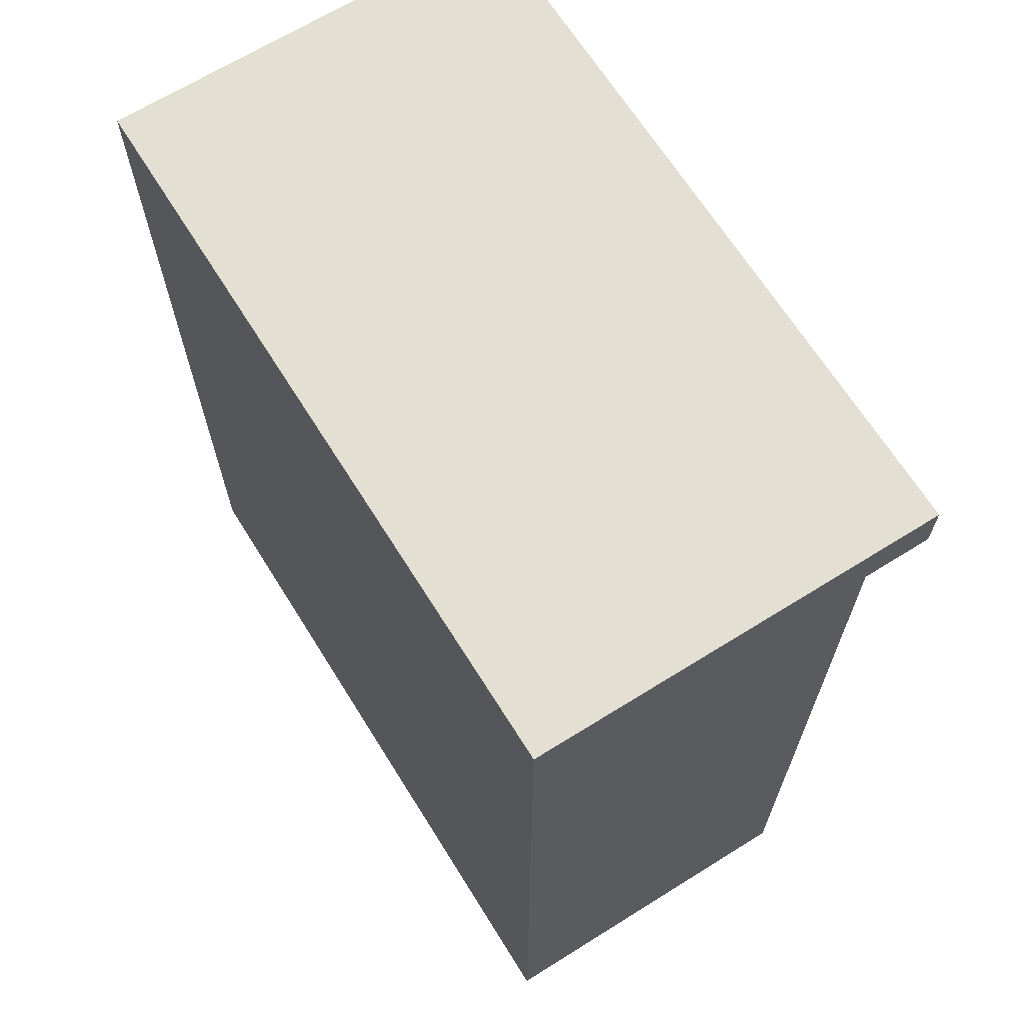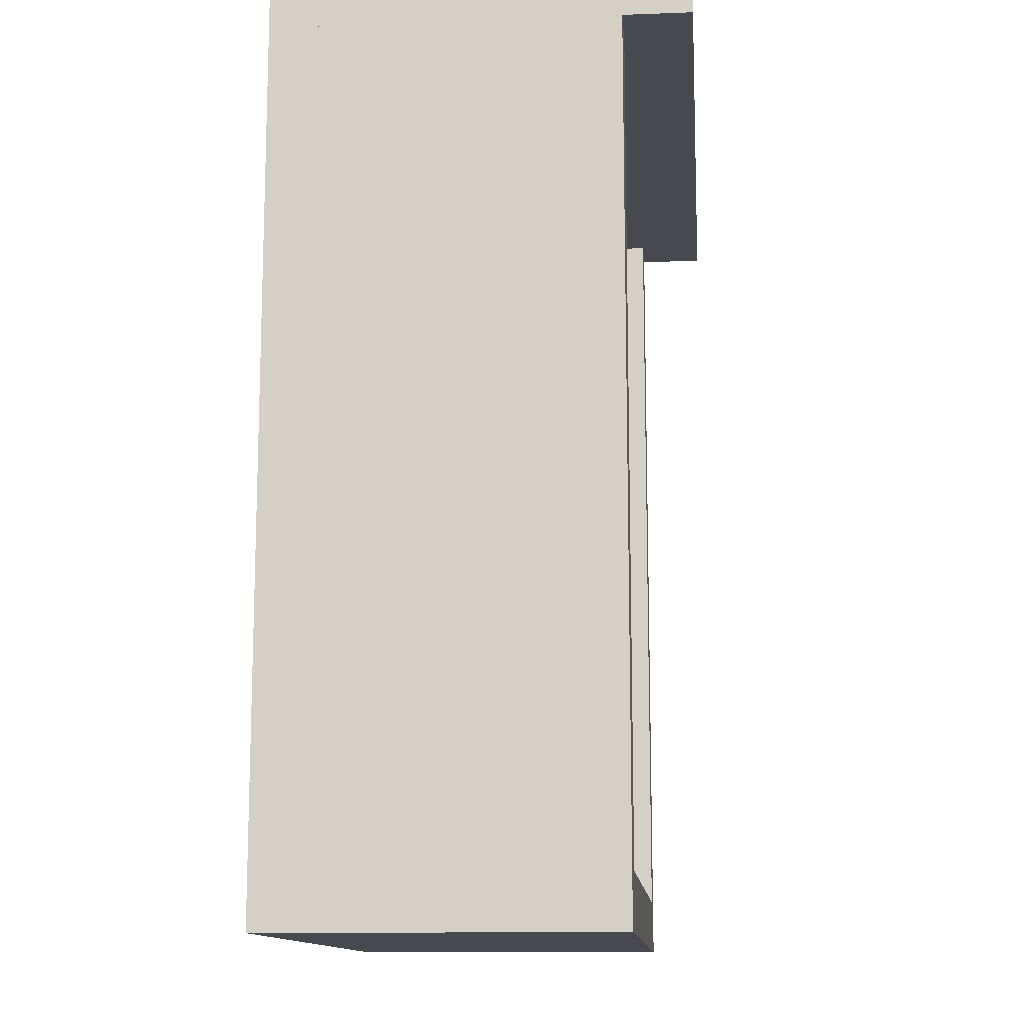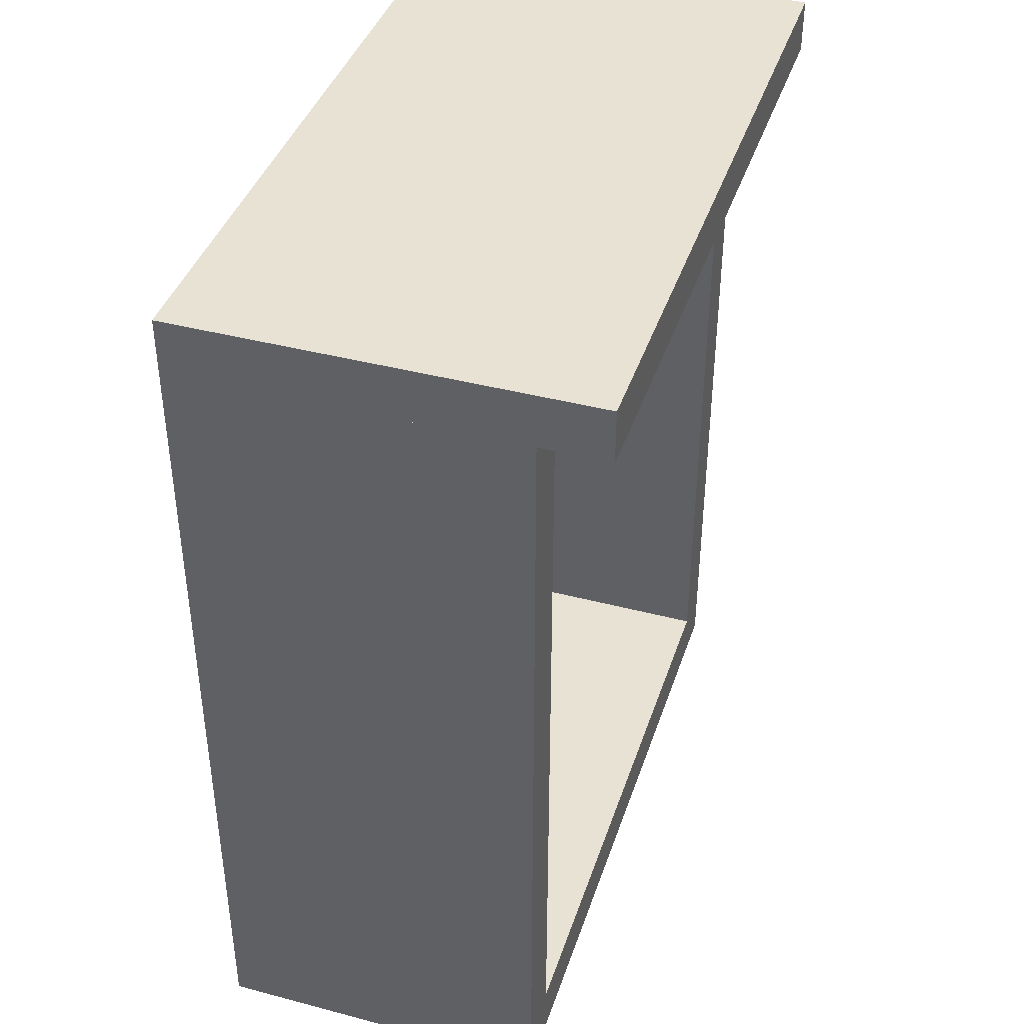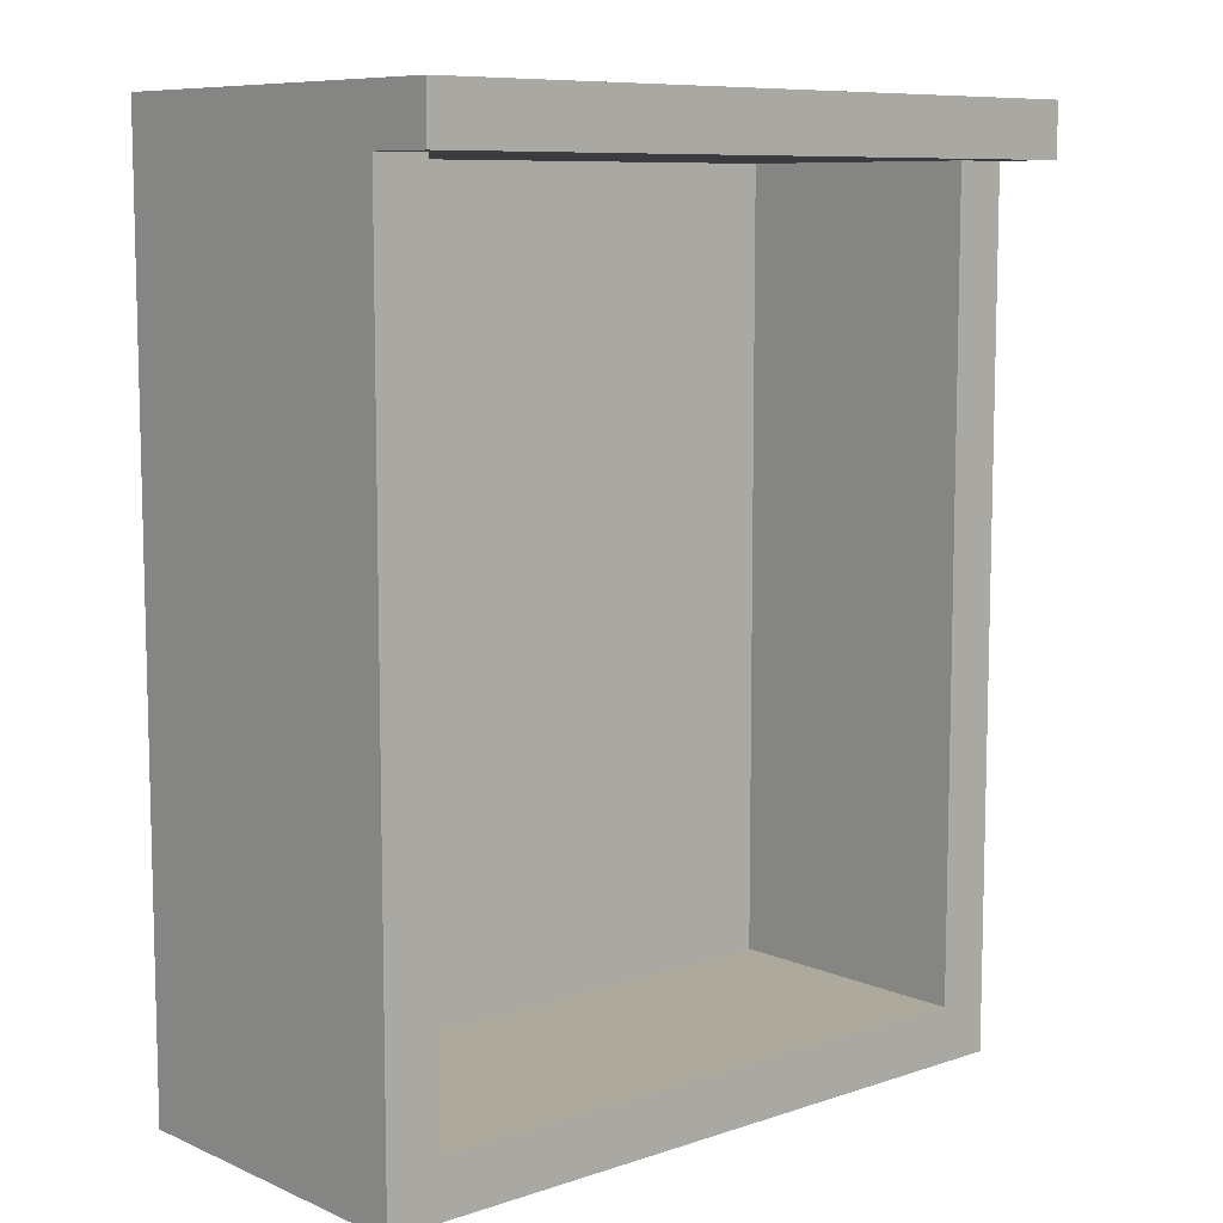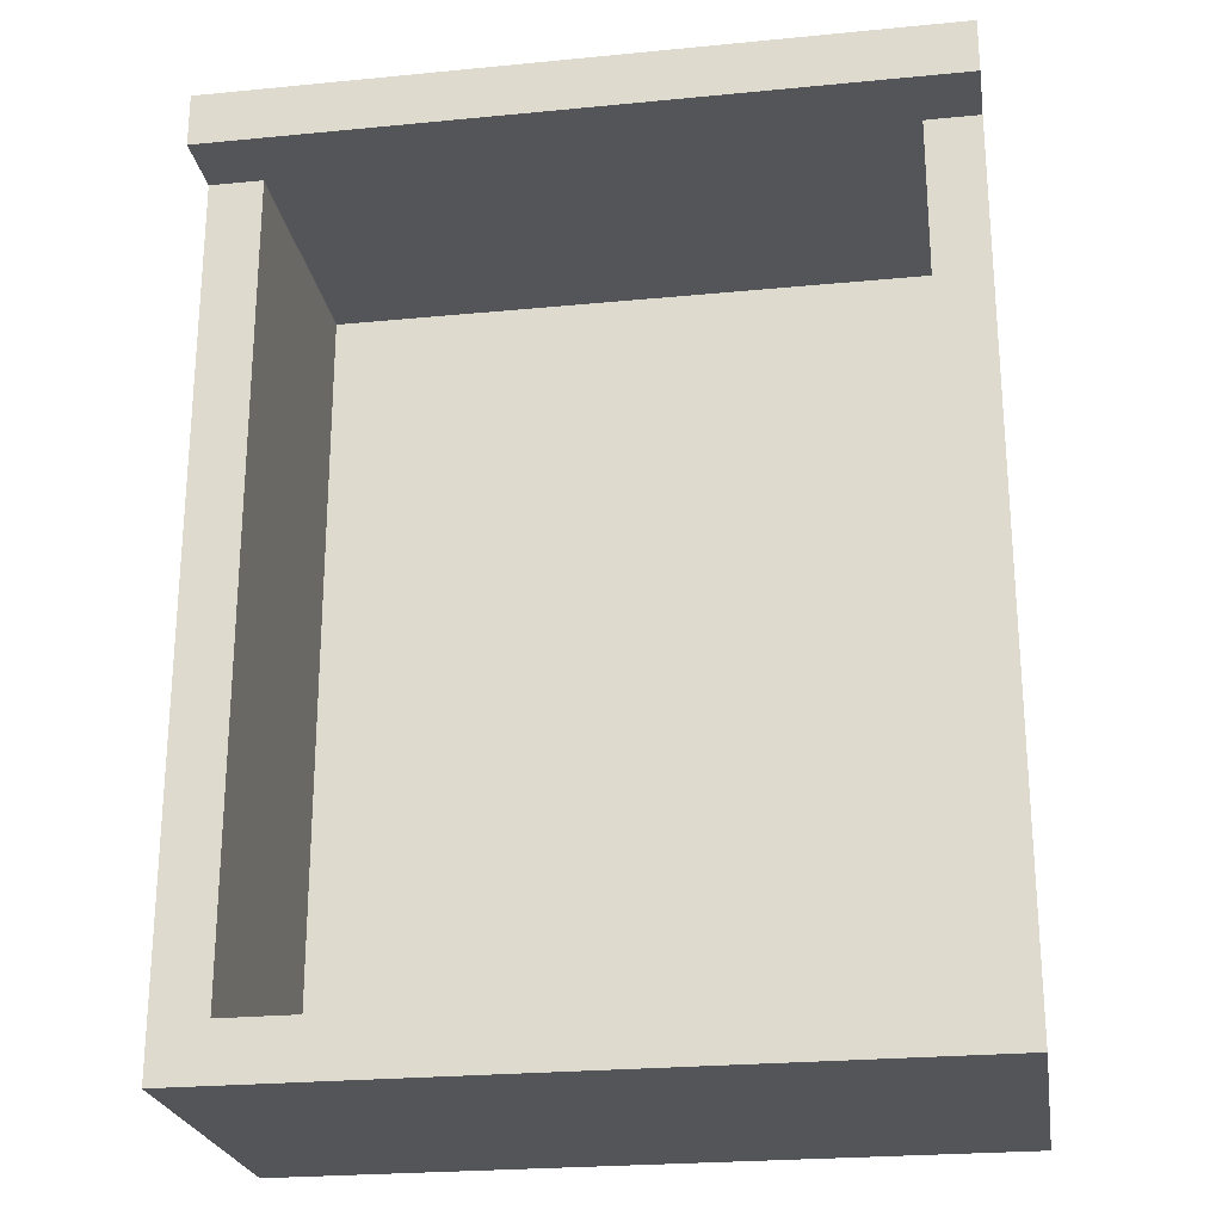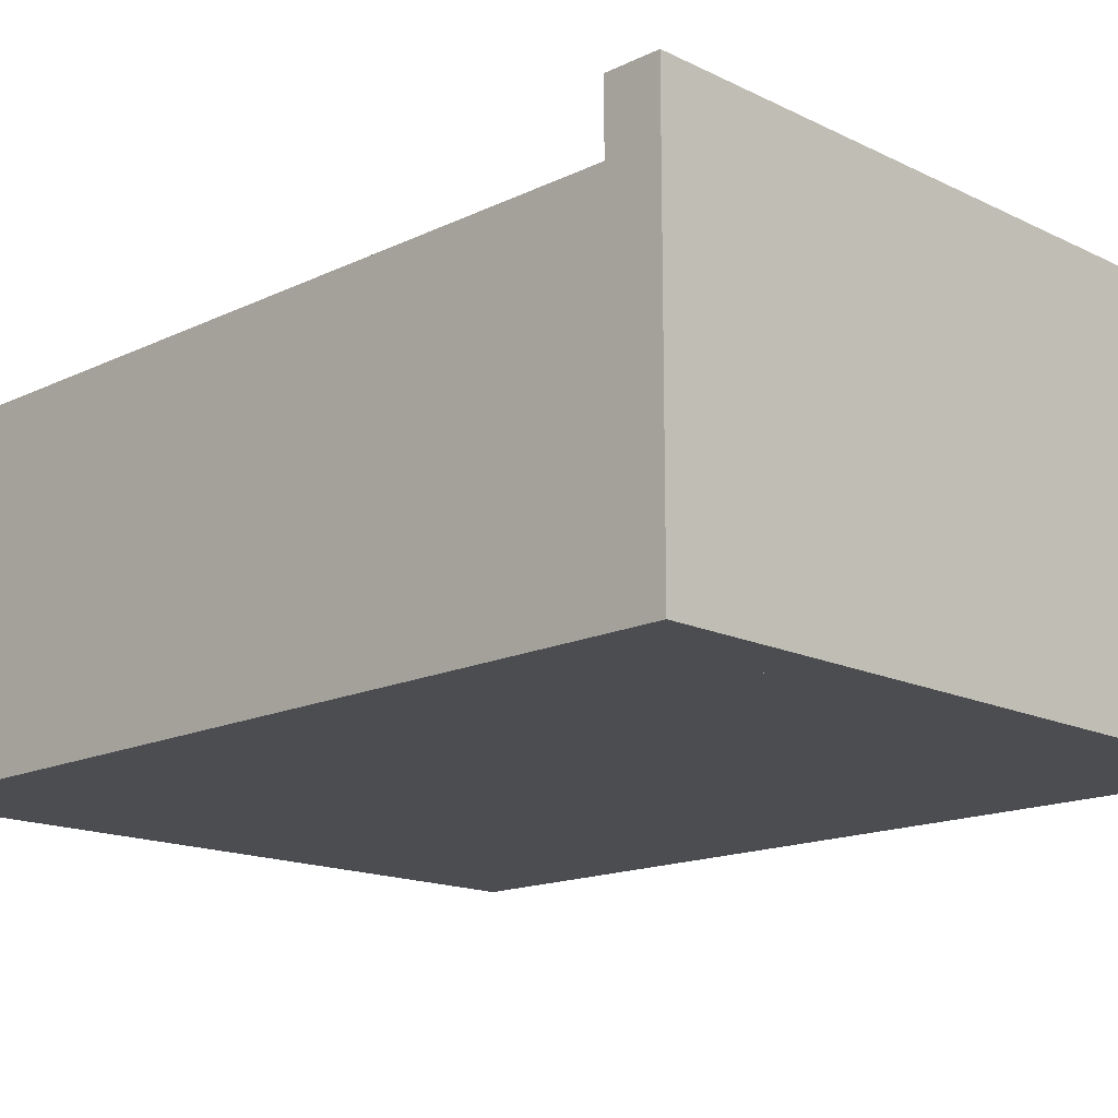
<metadata>
{"format":"obj","ext":"obj","renderer":"f3d","projection":"perspective","resolution":1024,"background":"white","views":[{"elev":66.9,"azim":58.0,"up":"+Z"},{"elev":-12.6,"azim":95.0,"up":"+Z"},{"elev":40.8,"azim":107.8,"up":"+Z"},{"elev":8.8,"azim":138.6,"up":"+Z"},{"elev":-24.2,"azim":-170.9,"up":"+Z"},{"elev":-15.8,"azim":-45.2,"up":"+Y"}]}
</metadata>
<code>
v -25.97 -14.72 29.02
v 25.97 -14.72 29.02
v -25.97 -14.72 32.91
v 25.97 -14.72 32.91
v -25.97 14.72 32.91
v 25.97 14.72 32.91
v -25.97 14.72 29.02
v 25.97 14.72 29.02
v 25.97 9.873 -32.91
v 25.97 -14.72 -32.91
v -25.97 -14.72 -32.91
v -25.97 9.873 -32.91
v 25.97 9.873 29.02
v 25.97 -14.72 29.02
v -25.97 -14.72 29.02
v -25.97 9.873 29.02
v -22.11 9.873 29.02
v 22.11 9.873 29.02
v -22.11 9.873 -28.9
v 22.11 9.873 -28.9
v -22.11 -9.492 29.02
v 22.11 -9.492 29.02
v -22.11 -9.492 -28.9
v 22.11 -9.492 -28.9
f 1 2 4 3
f 3 4 6 5
f 5 6 8 7
f 7 8 2 1
f 2 8 6 4
f 7 1 3 5
f 13 14 10 9
f 15 11 10 14
f 16 12 11 15
f 22 24 23 21
f 11 12 9 10
f 16 17 19 12
f 12 19 20 9
f 9 20 18 13
f 17 21 23 19
f 19 23 24 20
f 20 24 22 18

</code>
